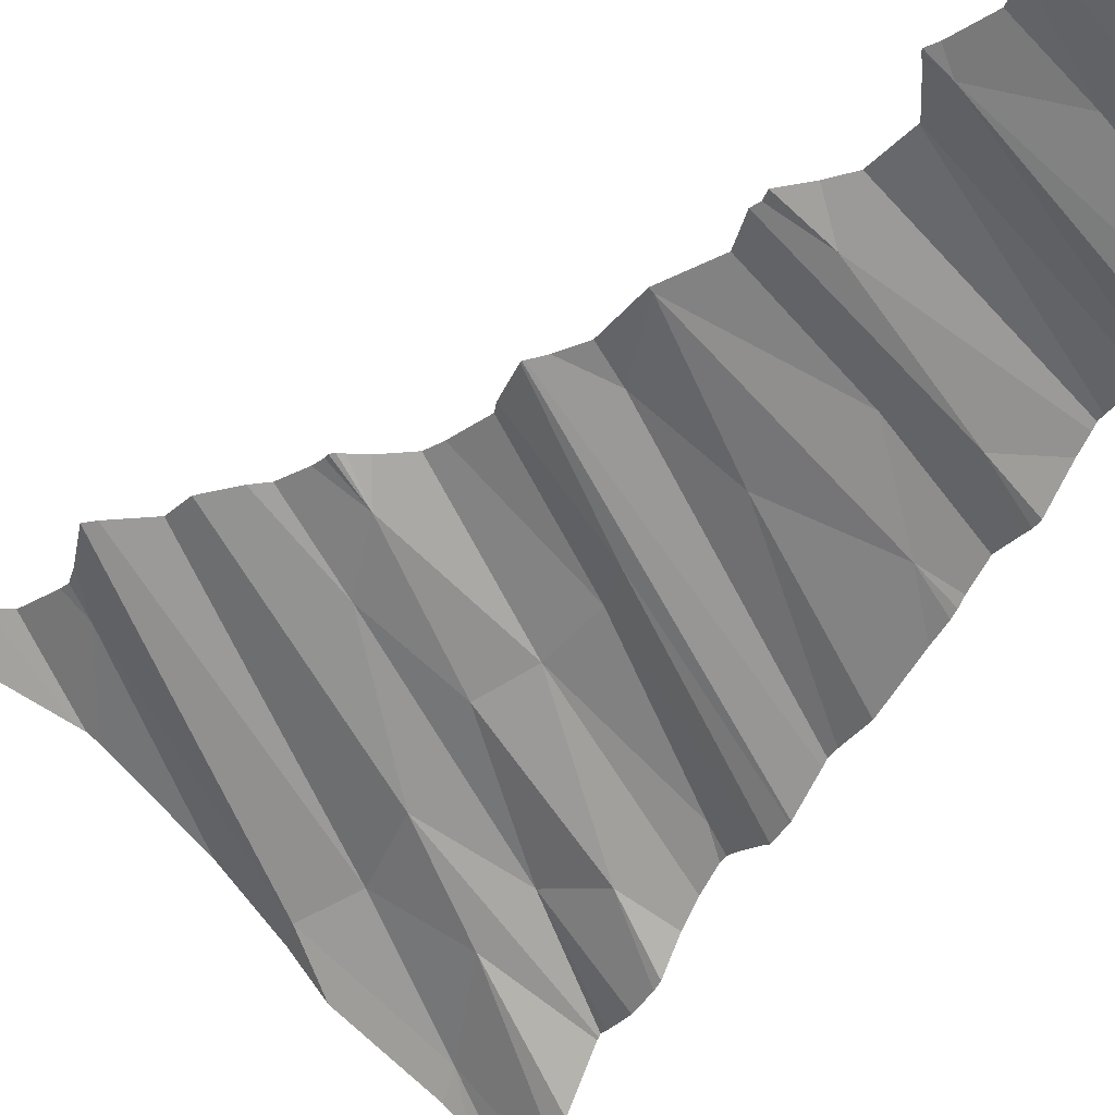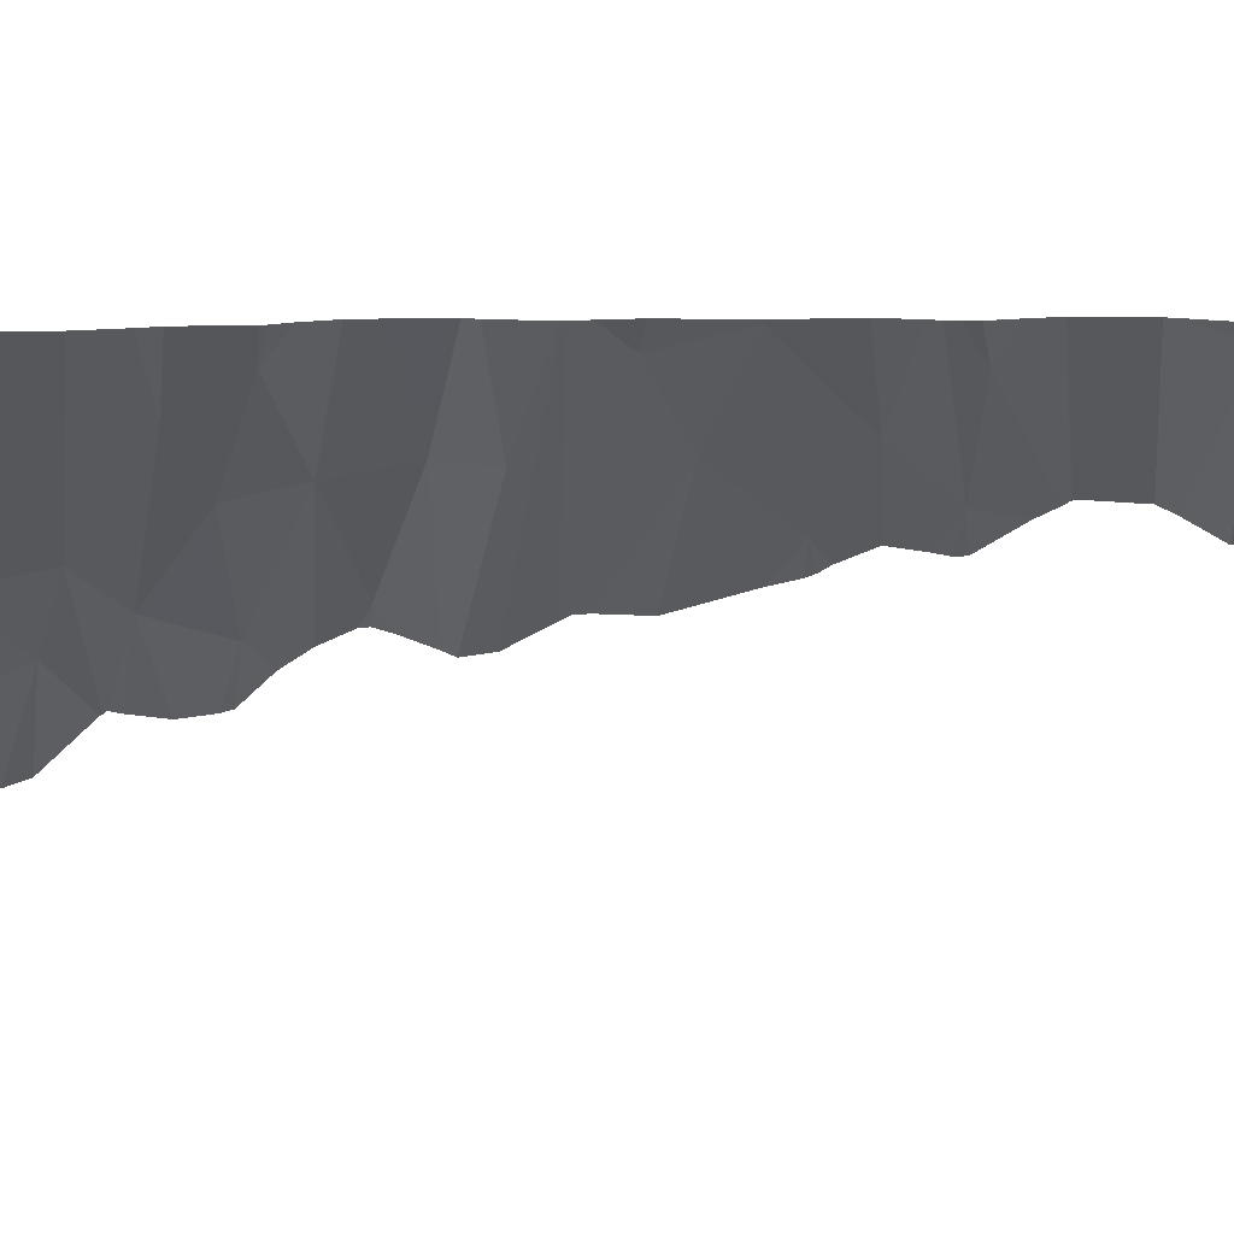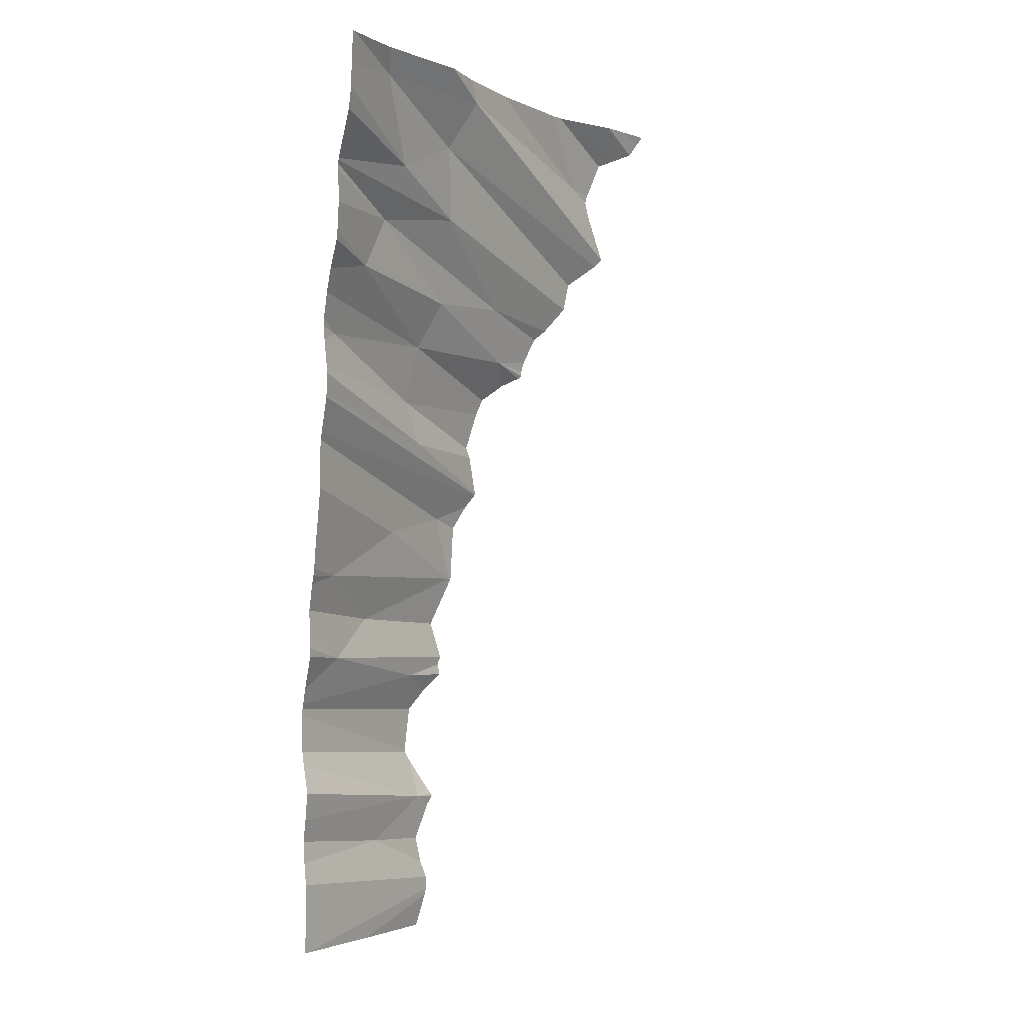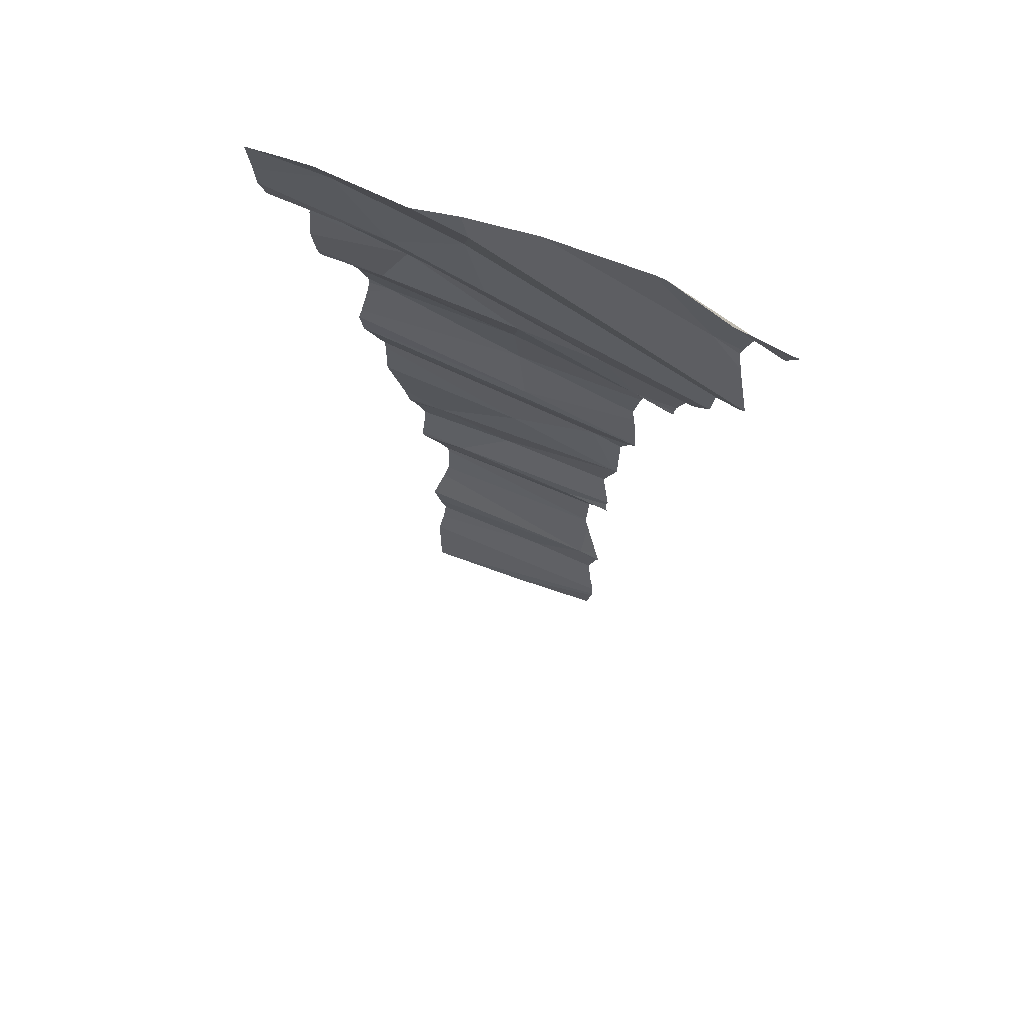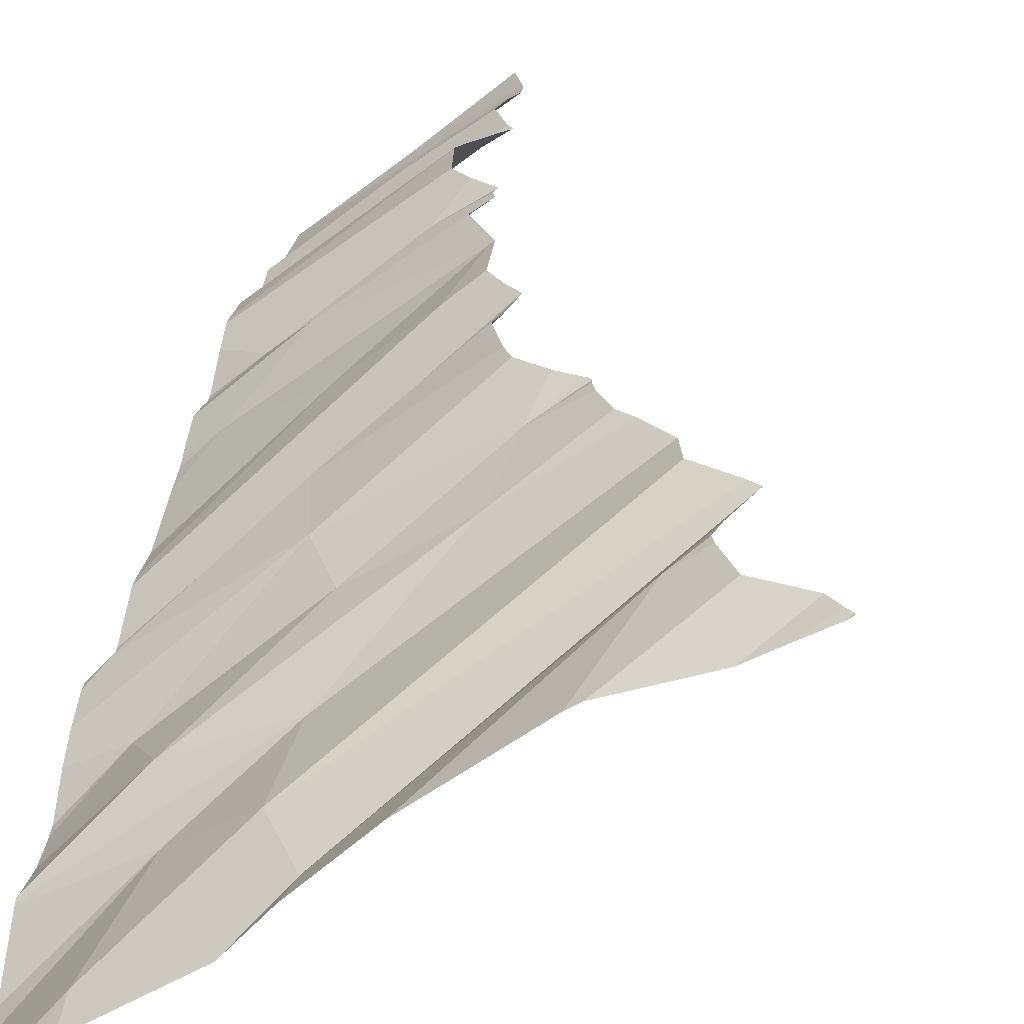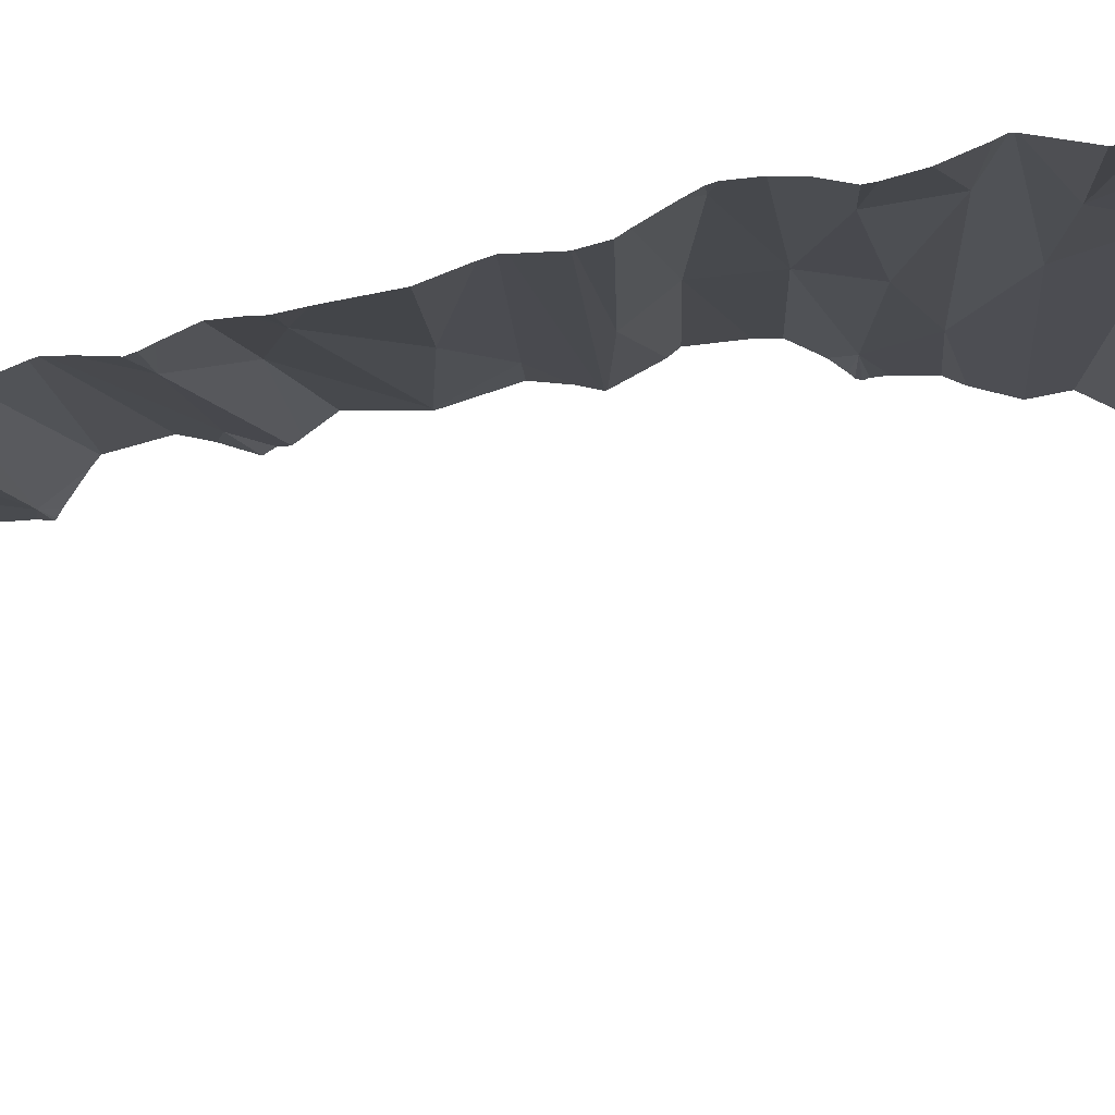
<metadata>
{"format":"obj","ext":"obj","renderer":"f3d","projection":"perspective","resolution":1024,"background":"white","views":[{"elev":-33.3,"azim":151.0,"up":"+Y"},{"elev":8.2,"azim":101.0,"up":"+Y"},{"elev":-2.7,"azim":-20.3,"up":"+Z"},{"elev":60.3,"azim":59.6,"up":"+Z"},{"elev":22.4,"azim":7.7,"up":"+Y"},{"elev":-50.0,"azim":-64.9,"up":"+Y"}]}
</metadata>
<code>
v -108 1295 -22.65
v -100 1301 -34.45
v -104.1 1298 -36.92
v -108 1295 -22.22
v -108 1296 -27.33
v -108 1296 -24.25
v -108 1295 -21.72
v -108 1295 -20.41
v -108 1295 -36.92
v -108 1295 -33.66
v -100 1301 -35.06
v -108 1295 -30.55
v -106.2 1296 -22.75
v -101.2 1301 -27.81
v -100.1 1301 -35.36
v -108 1296 -32.64
v -108 1295 -29.26
v -108 1296 -27.93
v -100.6 1301 -30.14
v -104.4 1298 -20.85
v -107.8 1295 -36.92
v -103.4 1299 -32.18
v -108 1296 -31.63
v -108 1296 -25.55
v -101.2 1301 -27.86
v -108 1292 -9.222
v -108 1287 5.947
v -103 1298 -16.48
v -108 1294 -18.4
v -108 1292 -8.794
v -101.2 1294 2.585
v -106.7 1295 -18.7
v -107.9 1287 5.947
v -107.3 1293 -7.131
v -108 1292 -5.356
v -108 1292 -6.526
v -105.5 1290 4.875
v -108 1292 -10.25
v -102.4 1297 -9.819
v -108 1293 -14.57
v -104.4 1298 -20.85
v -108 1290 -1.439
v -108 1293 -12.8
v -108 1294 -19.13
v -106.6 1289 5.947
v -96.31 1300 -7.252
v -108 1290 0.4025
v -108 1290 -3.141
v -108 1292 -7.541
v -99.75 1300 -15.62
v -97.04 1299 -4.621
v -108 1290 0.6091
v -108 1294 -18.76
v -101.9 1297 -7.072
v -108 1295 -20.41
v -108 1293 -12.28
v -108 1288 4.447
v -100.8 1295 -0.8885
v -98.81 1301 -18.76
v -96.88 1301 -9.154
v -101.6 1297 -11.98
v -108 1291 -4.314
v -97.22 1301 -9.928
v -108 1288 2.521
v -108 1290 -2.71
v -104.8 1293 -1.443
v -104.1 1292 0.9689
v -97.59 1301 -12.27
v -100.8 1296 -4.852
v -108 1292 -6.895
v -108 1290 0.0445
v -99.89 1293 4.832
v -108 1288 3.445
v -108 1294 -17.34
v -106 1292 -3.922
v -97.78 1301 -11.77
v -105.6 1289 5.947
v -100 1301 -34.45
v -104.1 1298 -36.92
v -108 1296 -27.33
v -108 1296 -24.25
v -99.26 1301 -23.82
v -99.99 1301 -29.76
v -100.9 1301 -28.3
v -99.37 1301 -23.3
v -108 1295 -33.66
v -108 1296 -25.24
v -99.23 1301 -22.9
v -98.81 1301 -18.76
v -99.72 1301 -30.12
v -106.2 1296 -22.75
v -101.2 1301 -27.81
v -100.1 1301 -35.36
v -108 1296 -32.64
v -108 1296 -27.93
v -100.6 1301 -30.14
v -104.4 1298 -20.85
v -98.7 1301 -18.87
v -99.68 1301 -30.23
v -100.9 1301 -25.62
v -103.4 1299 -32.18
v -100.6 1301 -32.38
v -100.5 1301 -36.92
v -108 1296 -25.55
v -101.3 1300 -23.82
v -99.76 1301 -21.14
v -98.66 1301 -18.73
v -108 1296 -24.99
v -101.2 1301 -27.86
v -98.65 1301 -18.79
v -100.2 1301 -24.74
v -99.94 1301 -30.66
v -99.36 1301 -22.49
v -100.3 1301 -33.62
v -90.74 1301 2.406
v -93.26 1299 5.947
v -97.36 1301 -14.35
v -103 1298 -16.48
v -90.29 1301 -1.497
v -88.17 1301 4.891
v -90.64 1301 1.125
v -101.2 1294 2.585
v -106.7 1295 -18.7
v -89.89 1301 -1.121
v -91.87 1301 -2.631
v -101.9 1297 -7.072
v -93.25 1301 -5.237
v -88.84 1301 5.947
v -97.68 1296 5.947
v -108 1293 -12.28
v -90.03 1301 4.109
v -105.5 1290 4.875
v -100.8 1295 -0.8885
v -87.47 1301 5.841
v -108 1292 -10.33
v -98.81 1301 -18.76
v -94.47 1301 -6.991
v -96.88 1301 -9.154
v -97.28 1301 -14.19
v -108 1292 -10.25
v -101.6 1297 -11.98
v -108 1290 0.5199
v -97.29 1301 -14.27
v -87.72 1301 5.534
v -98.52 1301 -16.07
v -90 1300 5.947
v -108 1293 -11.99
v -104.4 1298 -20.85
v -94.63 1301 -7.749
v -91.88 1301 2.587
v -92.94 1299 5.947
v -104.8 1293 -1.443
v -104.1 1292 0.9689
v -97.59 1301 -12.27
v -98.7 1301 -18.87
v -100.8 1296 -4.852
v -90.84 1301 2.007
v -95.75 1301 -8.339
v -99.89 1293 4.832
v -94.79 1301 -7.908
v -101.7 1292 5.947
v -94.63 1301 -7.524
v -100.2 1293 5.947
v -87.64 1301 5.947
v -99.76 1301 -21.14
v -97.82 1301 -14.92
v -98.66 1301 -18.73
v -96.31 1300 -7.252
v -108 1290 0.4025
v -93.73 1299 5.947
v -93.87 1301 -5.744
v -99.75 1300 -15.62
v -95.04 1301 -8.004
v -89.16 1301 4.469
v -87.46 1301 5.947
v -92.14 1301 -3.984
v -105.6 1289 5.947
v -97.04 1299 -4.621
v -108 1290 0.6091
g 091_W_Aya_100K_01
f 10 2 11
g 091_W_Aya_100K_01
f 24 25 5
g 091_W_Aya_100K_01
f 6 1 13
g 091_W_Aya_100K_01
f 21 15 3
g 091_W_Aya_100K_01
f 4 13 1
g 091_W_Aya_100K_01
f 7 13 4
g 091_W_Aya_100K_01
f 13 7 8
g 091_W_Aya_100K_01
f 22 23 12
g 091_W_Aya_100K_01
f 12 17 19
g 091_W_Aya_100K_01
f 24 14 25
g 091_W_Aya_100K_01
f 13 8 20
g 091_W_Aya_100K_01
f 22 12 19
g 091_W_Aya_100K_01
f 21 11 15
g 091_W_Aya_100K_01
f 22 16 23
g 091_W_Aya_100K_01
f 18 19 17
g 091_W_Aya_100K_01
f 10 11 21
g 091_W_Aya_100K_01
f 10 21 9
g 091_W_Aya_100K_01
f 54 69 46
g 091_W_Aya_100K_01
f 75 62 48
g 091_W_Aya_100K_01
f 27 33 37
g 091_W_Aya_100K_01
f 43 50 28
g 091_W_Aya_100K_01
f 74 32 29
g 091_W_Aya_100K_01
f 37 33 45
g 091_W_Aya_100K_01
f 39 68 61
g 091_W_Aya_100K_01
f 27 37 57
g 091_W_Aya_100K_01
f 39 61 26
g 091_W_Aya_100K_01
f 34 54 39
g 091_W_Aya_100K_01
f 37 73 57
g 091_W_Aya_100K_01
f 67 37 31
g 091_W_Aya_100K_01
f 43 28 40
g 091_W_Aya_100K_01
f 37 72 31
g 091_W_Aya_100K_01
f 67 64 73
g 091_W_Aya_100K_01
f 37 45 77
g 091_W_Aya_100K_01
f 32 44 53
g 091_W_Aya_100K_01
f 32 55 44
g 091_W_Aya_100K_01
f 39 54 60
g 091_W_Aya_100K_01
f 35 62 75
g 091_W_Aya_100K_01
f 43 56 50
g 091_W_Aya_100K_01
f 47 66 71
g 091_W_Aya_100K_01
f 54 34 36
g 091_W_Aya_100K_01
f 66 51 69
g 091_W_Aya_100K_01
f 28 59 32
g 091_W_Aya_100K_01
f 52 64 67
g 091_W_Aya_100K_01
f 35 75 54
g 091_W_Aya_100K_01
f 66 58 51
g 091_W_Aya_100K_01
f 74 40 28
g 091_W_Aya_100K_01
f 36 34 70
g 091_W_Aya_100K_01
f 74 28 32
g 091_W_Aya_100K_01
f 65 66 75
g 091_W_Aya_100K_01
f 65 42 66
g 091_W_Aya_100K_01
f 37 67 73
g 091_W_Aya_100K_01
f 32 41 55
g 091_W_Aya_100K_01
f 39 63 76
g 091_W_Aya_100K_01
f 70 34 49
g 091_W_Aya_100K_01
f 65 75 48
g 091_W_Aya_100K_01
f 54 75 69
g 091_W_Aya_100K_01
f 34 39 30
g 091_W_Aya_100K_01
f 39 26 30
g 091_W_Aya_100K_01
f 66 69 75
g 091_W_Aya_100K_01
f 39 60 63
g 091_W_Aya_100K_01
f 34 30 49
g 091_W_Aya_100K_01
f 39 76 68
g 091_W_Aya_100K_01
f 66 42 71
g 091_W_Aya_100K_01
f 26 61 38
g 091_W_Aya_100K_01
f 32 53 29
g 091_W_Aya_100K_01
f 54 36 35
g 091_W_Aya_100K_01
f 102 114 101
g 091_W_Aya_100K_01
f 105 108 81
g 091_W_Aya_100K_01
f 111 105 82
g 091_W_Aya_100K_01
f 103 79 93
g 091_W_Aya_100K_01
f 110 89 107
g 091_W_Aya_100K_01
f 109 95 80
g 091_W_Aya_100K_01
f 105 81 91
g 091_W_Aya_100K_01
f 96 102 101
g 091_W_Aya_100K_01
f 88 105 91
g 091_W_Aya_100K_01
f 105 85 82
g 091_W_Aya_100K_01
f 114 94 101
g 091_W_Aya_100K_01
f 113 91 97
g 091_W_Aya_100K_01
f 112 96 99
g 091_W_Aya_100K_01
f 113 88 91
g 091_W_Aya_100K_01
f 90 96 83
g 091_W_Aya_100K_01
f 111 87 108
g 091_W_Aya_100K_01
f 100 104 87
g 091_W_Aya_100K_01
f 99 96 90
g 091_W_Aya_100K_01
f 84 83 96
g 091_W_Aya_100K_01
f 100 92 104
g 091_W_Aya_100K_01
f 109 84 96
g 091_W_Aya_100K_01
f 111 100 87
g 091_W_Aya_100K_01
f 110 98 89
g 091_W_Aya_100K_01
f 88 85 105
g 091_W_Aya_100K_01
f 113 97 106
g 091_W_Aya_100K_01
f 96 112 102
g 091_W_Aya_100K_01
f 114 78 86
g 091_W_Aya_100K_01
f 114 86 94
g 091_W_Aya_100K_01
f 111 108 105
g 091_W_Aya_100K_01
f 109 96 95
g 091_W_Aya_100K_01
f 172 145 167
g 091_W_Aya_100K_01
f 170 131 115
g 091_W_Aya_100K_01
f 131 151 174
g 091_W_Aya_100K_01
f 120 151 146
g 091_W_Aya_100K_01
f 176 127 178
g 091_W_Aya_100K_01
f 150 124 159
g 091_W_Aya_100K_01
f 122 176 133
g 091_W_Aya_100K_01
f 136 148 123
g 091_W_Aya_100K_01
f 176 178 133
g 091_W_Aya_100K_01
f 141 135 140
g 091_W_Aya_100K_01
f 158 126 168
g 091_W_Aya_100K_01
f 128 134 144
g 091_W_Aya_100K_01
f 171 137 168
g 091_W_Aya_100K_01
f 122 125 176
g 091_W_Aya_100K_01
f 158 138 126
g 091_W_Aya_100K_01
f 150 121 124
g 091_W_Aya_100K_01
f 133 152 169
g 091_W_Aya_100K_01
f 160 168 149
g 091_W_Aya_100K_01
f 128 164 134
g 091_W_Aya_100K_01
f 131 116 151
g 091_W_Aya_100K_01
f 141 143 135
g 091_W_Aya_100K_01
f 141 139 143
g 091_W_Aya_100K_01
f 172 167 136
g 091_W_Aya_100K_01
f 120 174 151
g 091_W_Aya_100K_01
f 136 155 165
g 091_W_Aya_100K_01
f 159 132 177
g 091_W_Aya_100K_01
f 154 139 141
g 091_W_Aya_100K_01
f 122 124 119
g 091_W_Aya_100K_01
f 157 150 115
g 091_W_Aya_100K_01
f 150 159 163
g 091_W_Aya_100K_01
f 125 122 119
g 091_W_Aya_100K_01
f 170 116 131
g 091_W_Aya_100K_01
f 117 166 172
g 091_W_Aya_100K_01
f 133 179 153
g 091_W_Aya_100K_01
f 157 121 150
g 091_W_Aya_100K_01
f 163 159 161
g 091_W_Aya_100K_01
f 117 130 147
g 091_W_Aya_100K_01
f 170 115 150
g 091_W_Aya_100K_01
f 120 128 144
g 091_W_Aya_100K_01
f 120 146 128
g 091_W_Aya_100K_01
f 171 168 178
g 091_W_Aya_100K_01
f 159 177 161
g 091_W_Aya_100K_01
f 150 163 129
g 091_W_Aya_100K_01
f 168 137 162
g 091_W_Aya_100K_01
f 175 134 164
g 091_W_Aya_100K_01
f 129 170 150
g 091_W_Aya_100K_01
f 145 172 166
g 091_W_Aya_100K_01
f 136 165 148
g 091_W_Aya_100K_01
f 143 117 147
g 091_W_Aya_100K_01
f 172 136 118
g 091_W_Aya_100K_01
f 168 162 149
g 091_W_Aya_100K_01
f 122 159 124
g 091_W_Aya_100K_01
f 117 172 130
g 091_W_Aya_100K_01
f 133 169 142
g 091_W_Aya_100K_01
f 158 168 173
g 091_W_Aya_100K_01
f 173 168 160
g 091_W_Aya_100K_01
f 178 127 171
g 091_W_Aya_100K_01
f 178 168 156
g 091_W_Aya_100K_01
f 133 142 179
g 091_W_Aya_100K_01
f 143 147 135
g 091_W_Aya_100K_01
f 122 133 153

</code>
